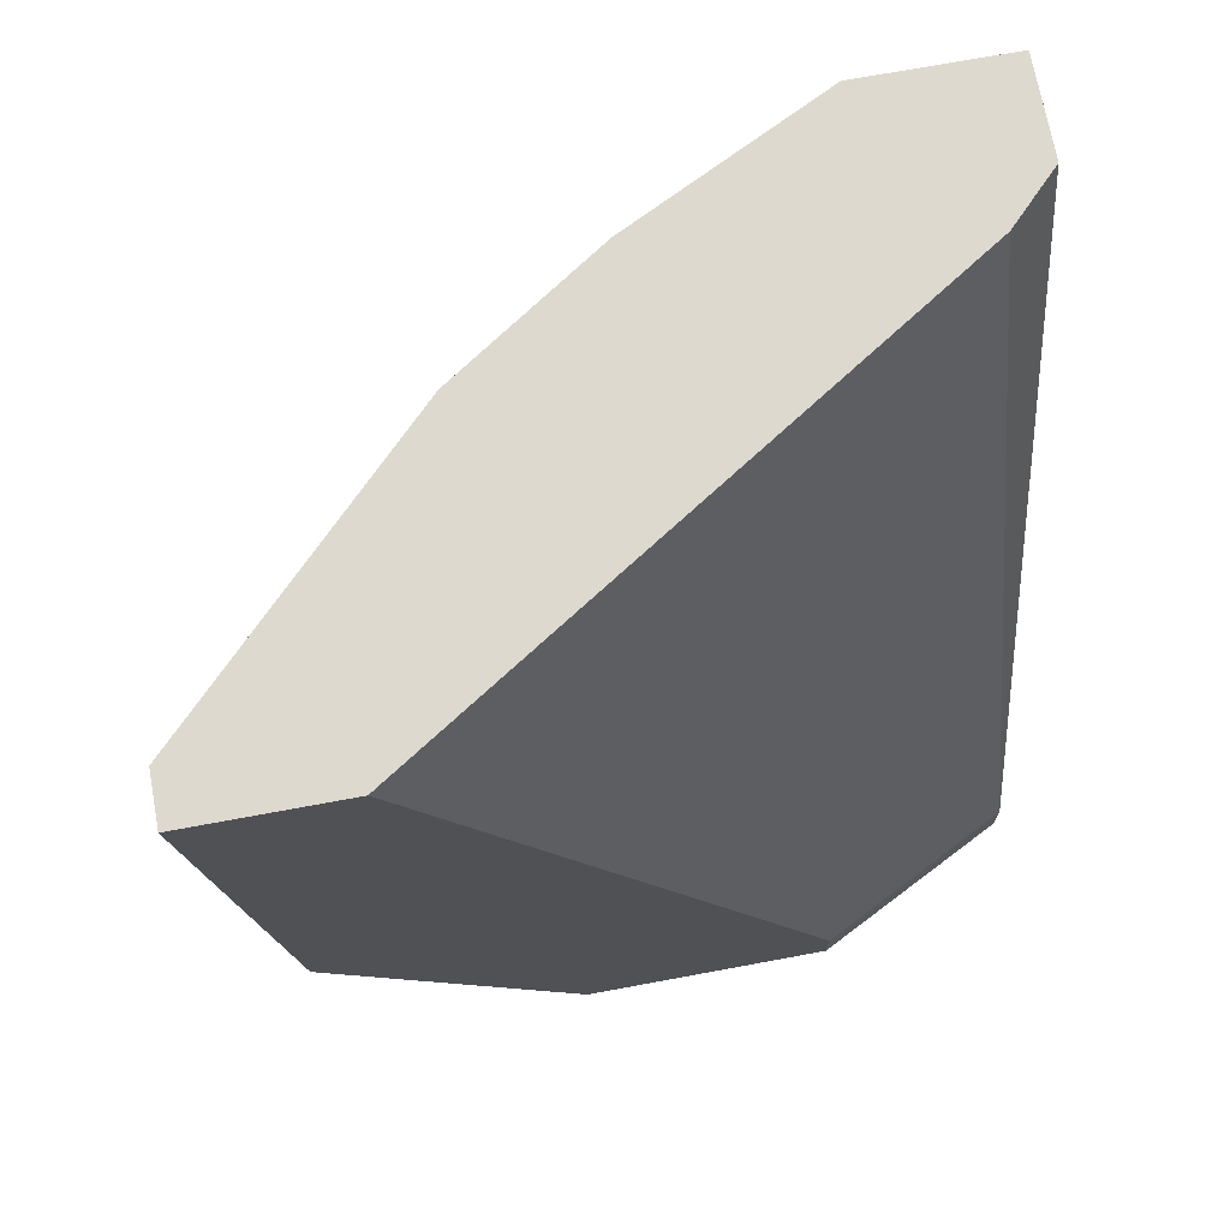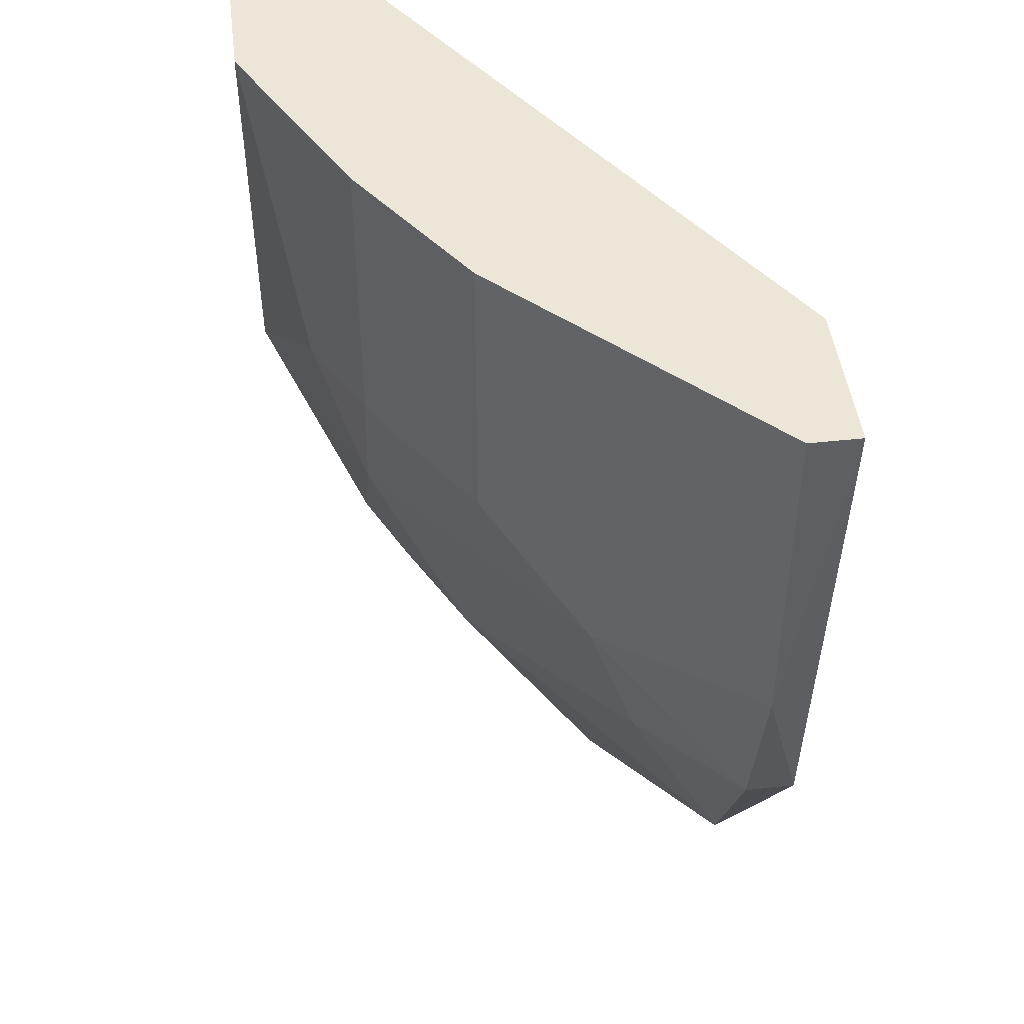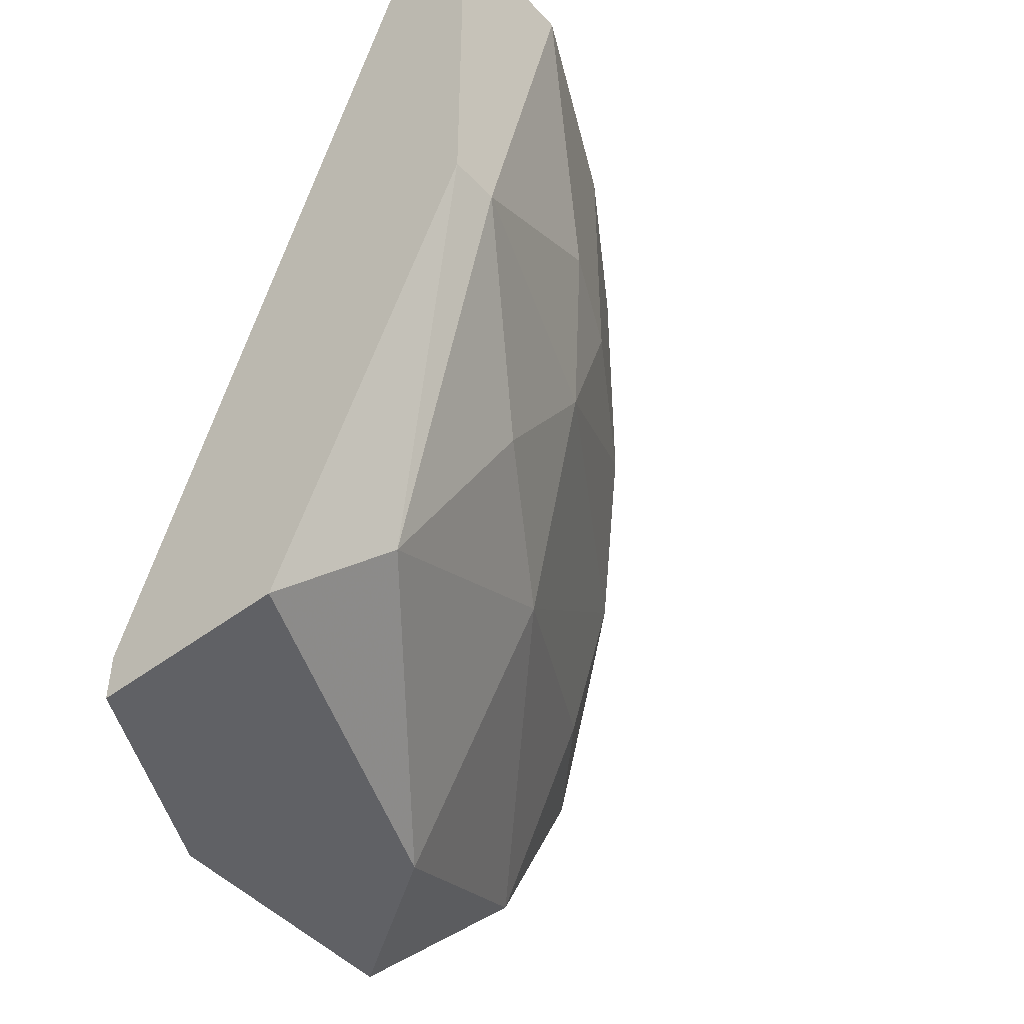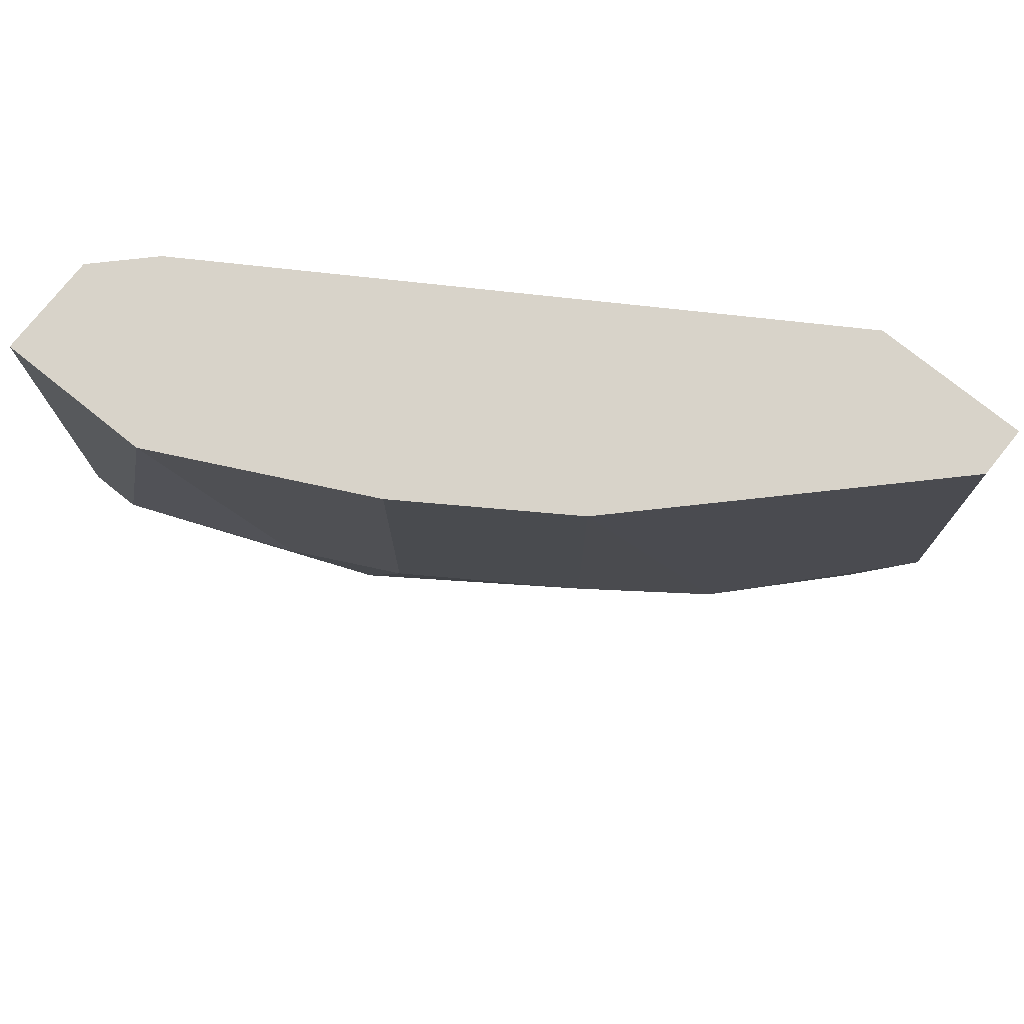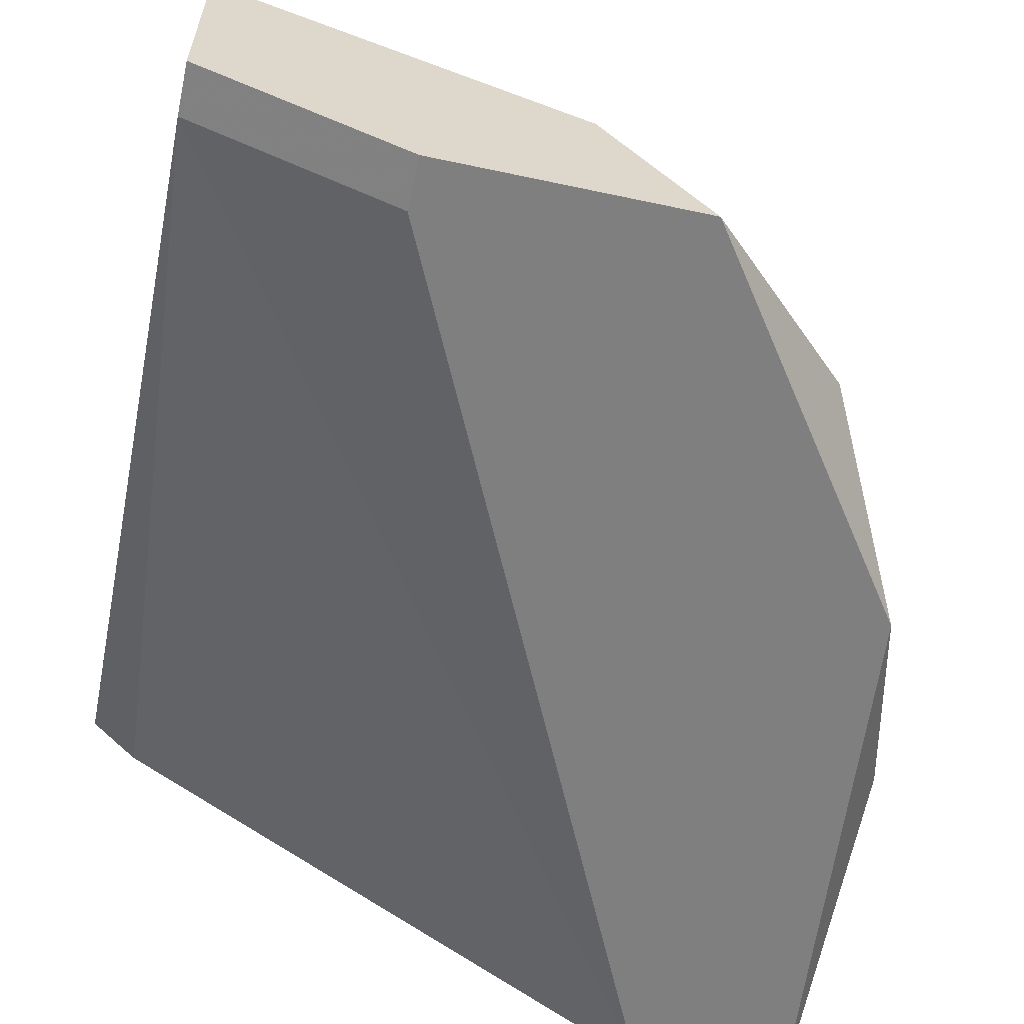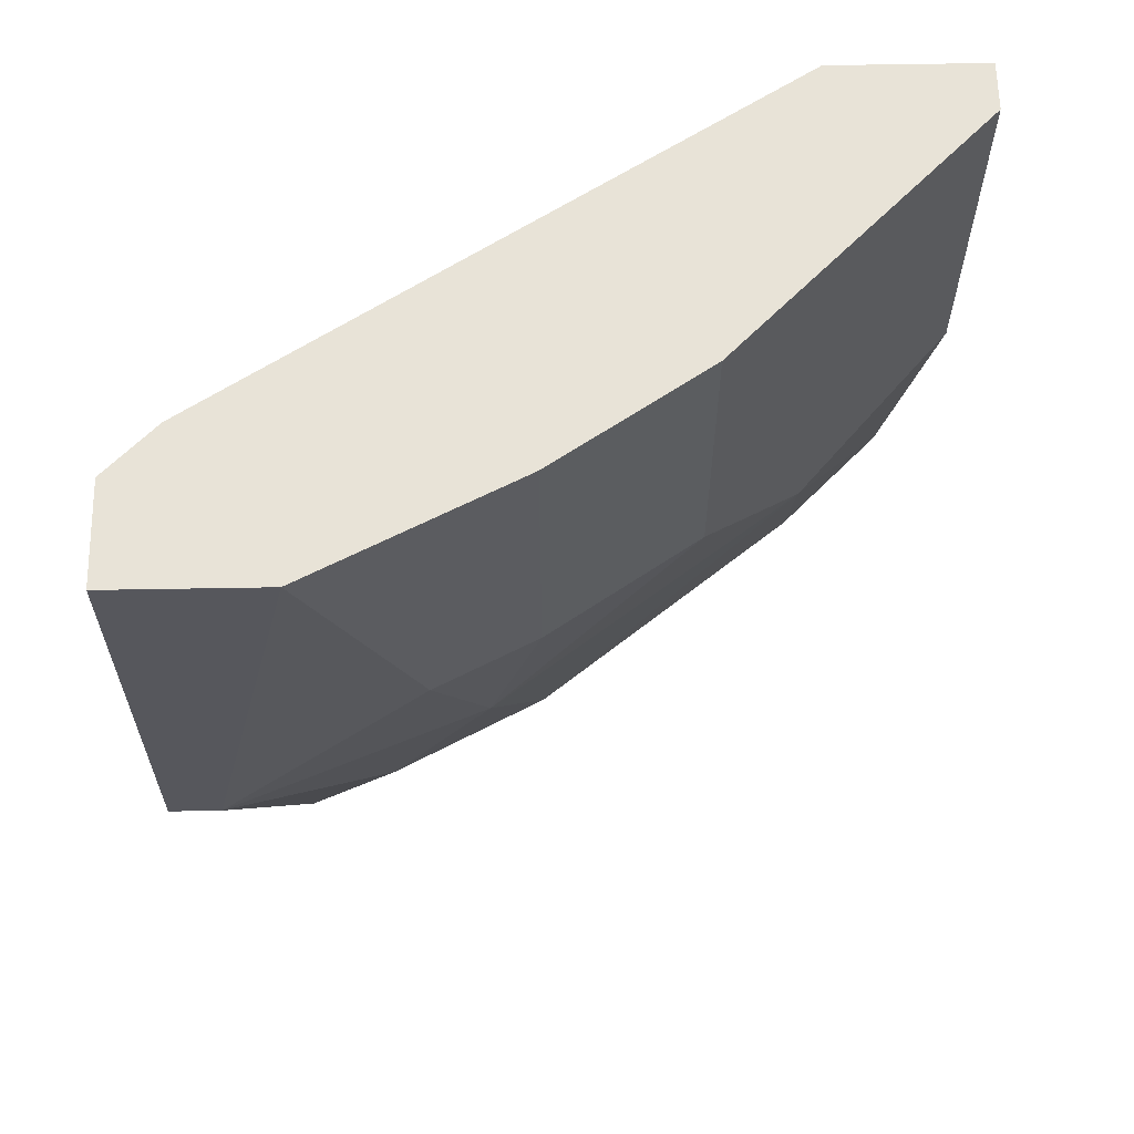
<metadata>
{"format":"obj","ext":"obj","renderer":"f3d","projection":"perspective","resolution":1024,"background":"white","views":[{"elev":71.4,"azim":169.5,"up":"+Y"},{"elev":46.6,"azim":82.8,"up":"+Y"},{"elev":-47.6,"azim":-49.7,"up":"+Y"},{"elev":75.9,"azim":38.7,"up":"+Y"},{"elev":-59.8,"azim":-12.4,"up":"+Z"},{"elev":62.3,"azim":-1.0,"up":"+Y"}]}
</metadata>
<code>
v 0.01743 0.002832 0.0593
v 0.01743 0.002832 0.05493
v 0.01743 -0.03425 0.04185
v 0.01743 -0.03643 0.04185
v 0.01743 -0.03643 0.05057
v 0.01743 -0.0168 0.0593
v 0.03052 -0.0168 0.05493
v 0.04796 -0.02116 0.03749
v 0.04796 -0.02116 0.03967
v 0.03923 0.002832 0.05057
v 0.03923 -0.01026 0.05057
v 0.02615 -0.03425 0.03749
v 0.02615 -0.02334 0.05493
v 0.02615 -0.03643 0.03749
v 0.02397 0.002832 0.0593
v 0.0436 -0.01462 0.04621
v 0.0436 -0.02988 0.03967
v 0.0436 0.002832 0.03749
v 0.0436 -0.02116 0.04403
v 0.02179 -0.03206 0.05275
v 0.05014 0.002832 0.03749
v 0.05014 0.002832 0.03967
v 0.05014 -0.01244 0.03967
v 0.02834 -0.01026 0.05712
v 0.01961 0.002832 0.05275
v 0.01961 -0.0168 0.0593
v 0.03705 -0.03643 0.03749
v 0.0327 0.002832 0.05493
v 0.0327 -0.03643 0.04403
v 0.0327 -0.02552 0.05057
v 0.0327 -0.01026 0.05493
f 9 23 16
f 4 5 2
f 21 2 15
f 2 21 18
f 5 4 14
f 18 21 14
f 5 14 27
f 14 21 27
f 21 15 10
f 17 30 29
f 27 17 29
f 5 27 29
f 2 5 1
f 15 2 1
f 26 15 1
f 4 2 3
f 14 4 3
f 11 10 31
f 2 18 25
f 3 2 25
f 18 3 25
f 27 21 8
f 17 27 8
f 21 23 8
f 29 30 20
f 5 29 20
f 30 17 19
f 1 5 6
f 26 1 6
f 5 20 6
f 20 26 6
f 23 21 22
f 21 10 22
f 26 20 13
f 20 30 13
f 11 31 7
f 26 13 7
f 13 30 7
f 18 14 12
f 3 18 12
f 14 3 12
f 15 26 24
f 26 7 24
f 7 31 24
f 10 15 28
f 31 10 28
f 15 24 28
f 24 31 28
f 17 8 9
f 8 23 9
f 19 17 9
f 19 9 16
f 10 11 16
f 30 19 16
f 23 22 16
f 22 10 16
f 11 7 16
f 7 30 16

</code>
